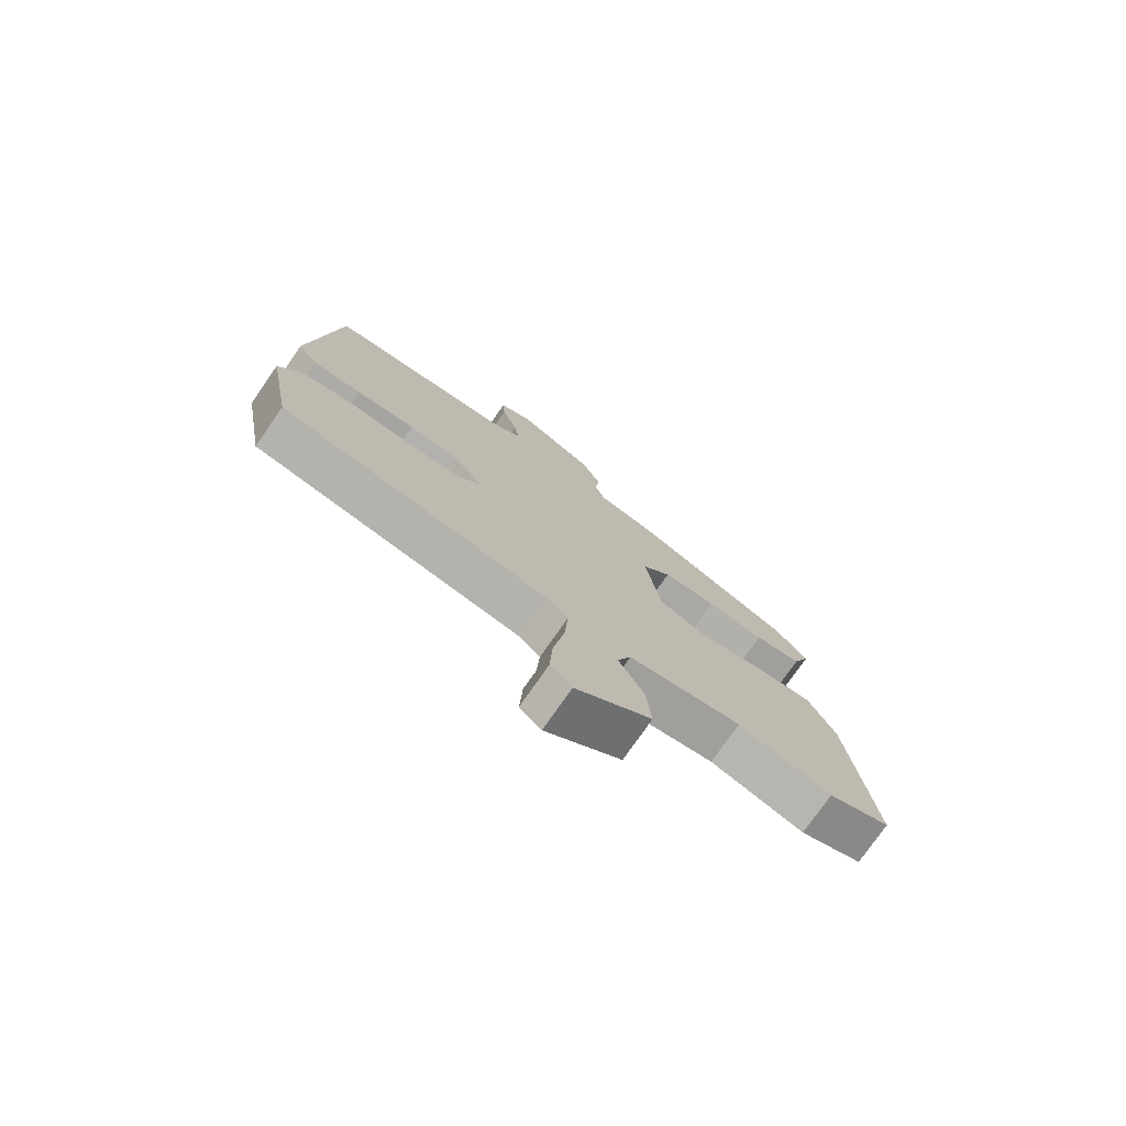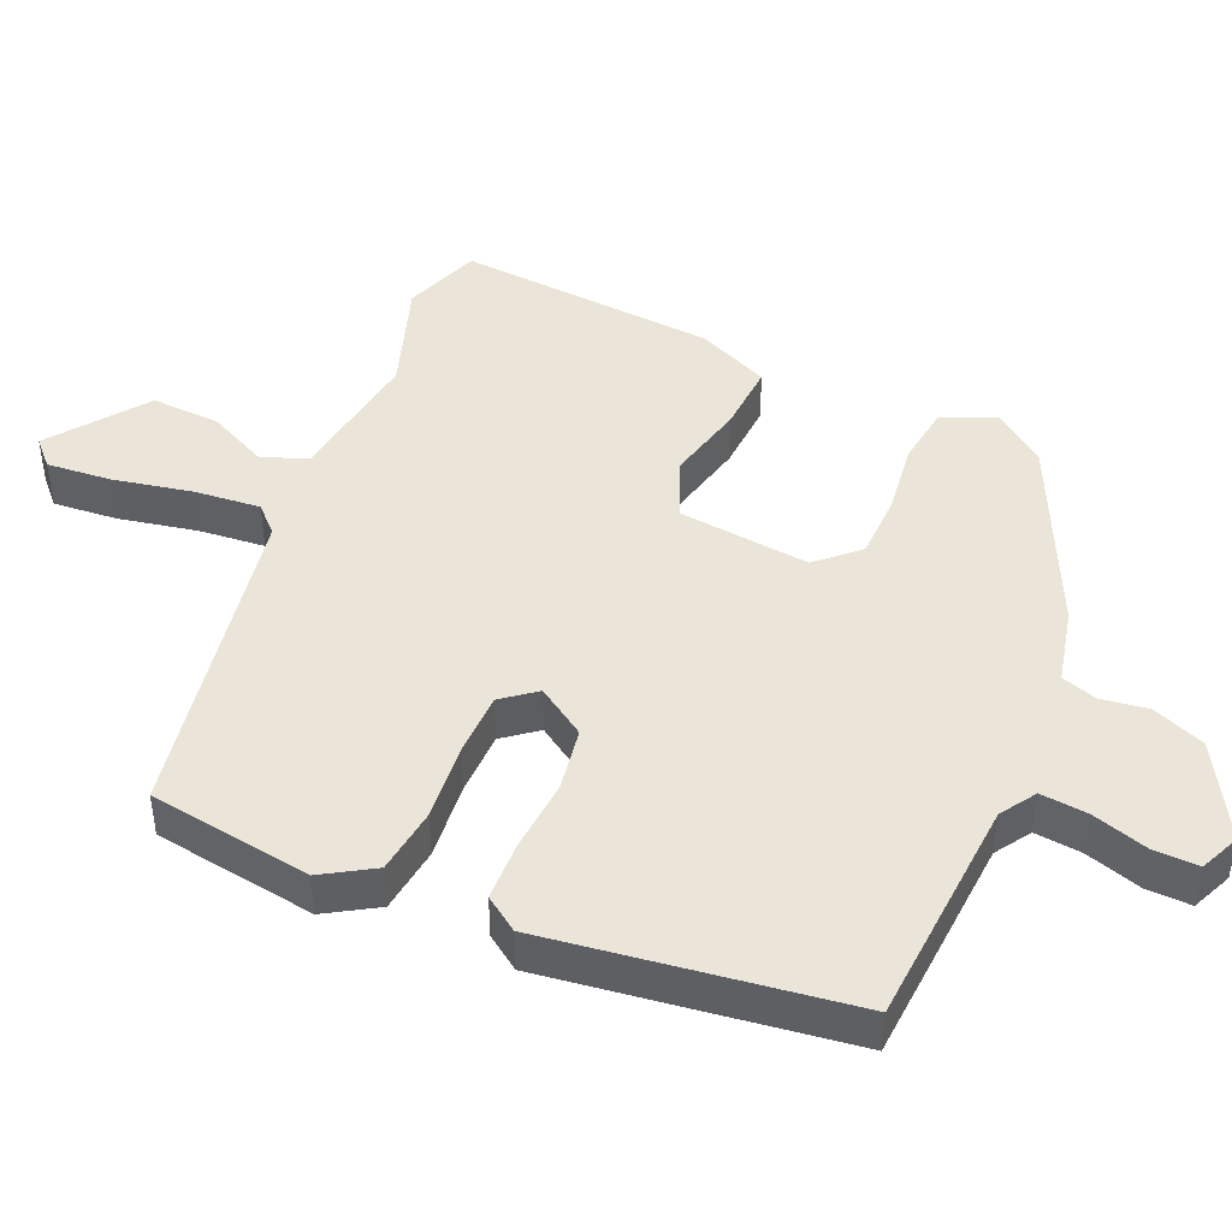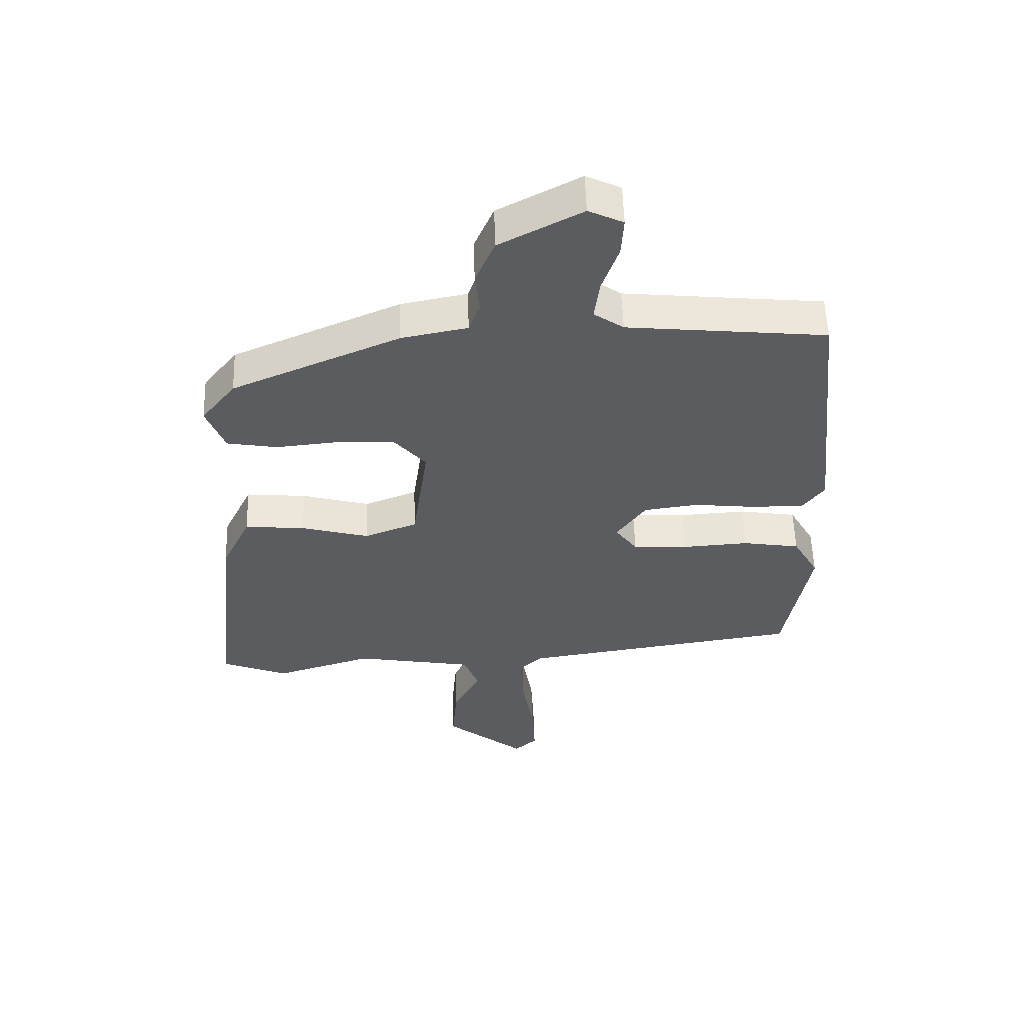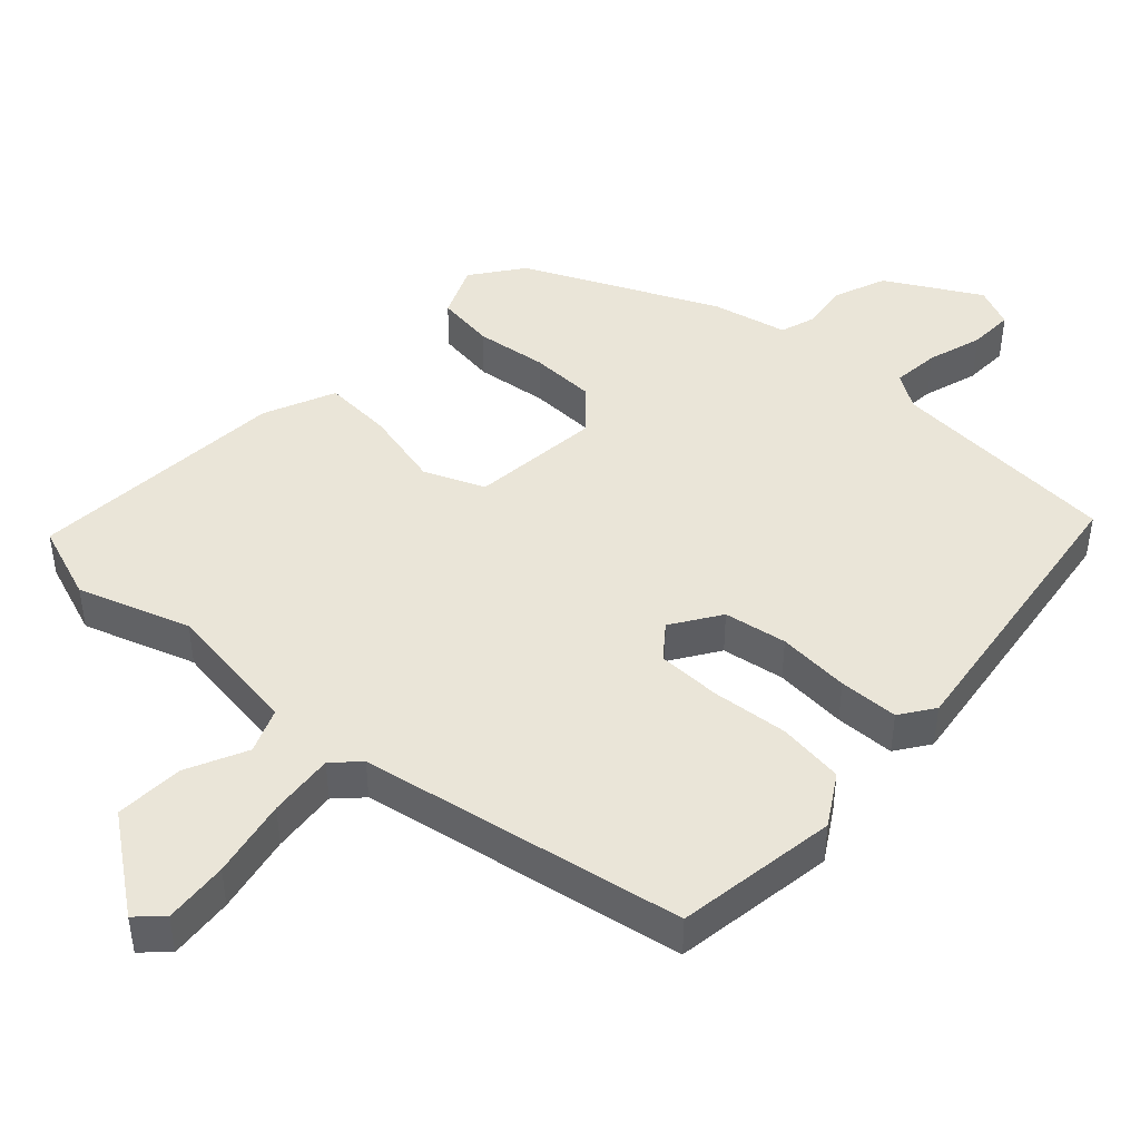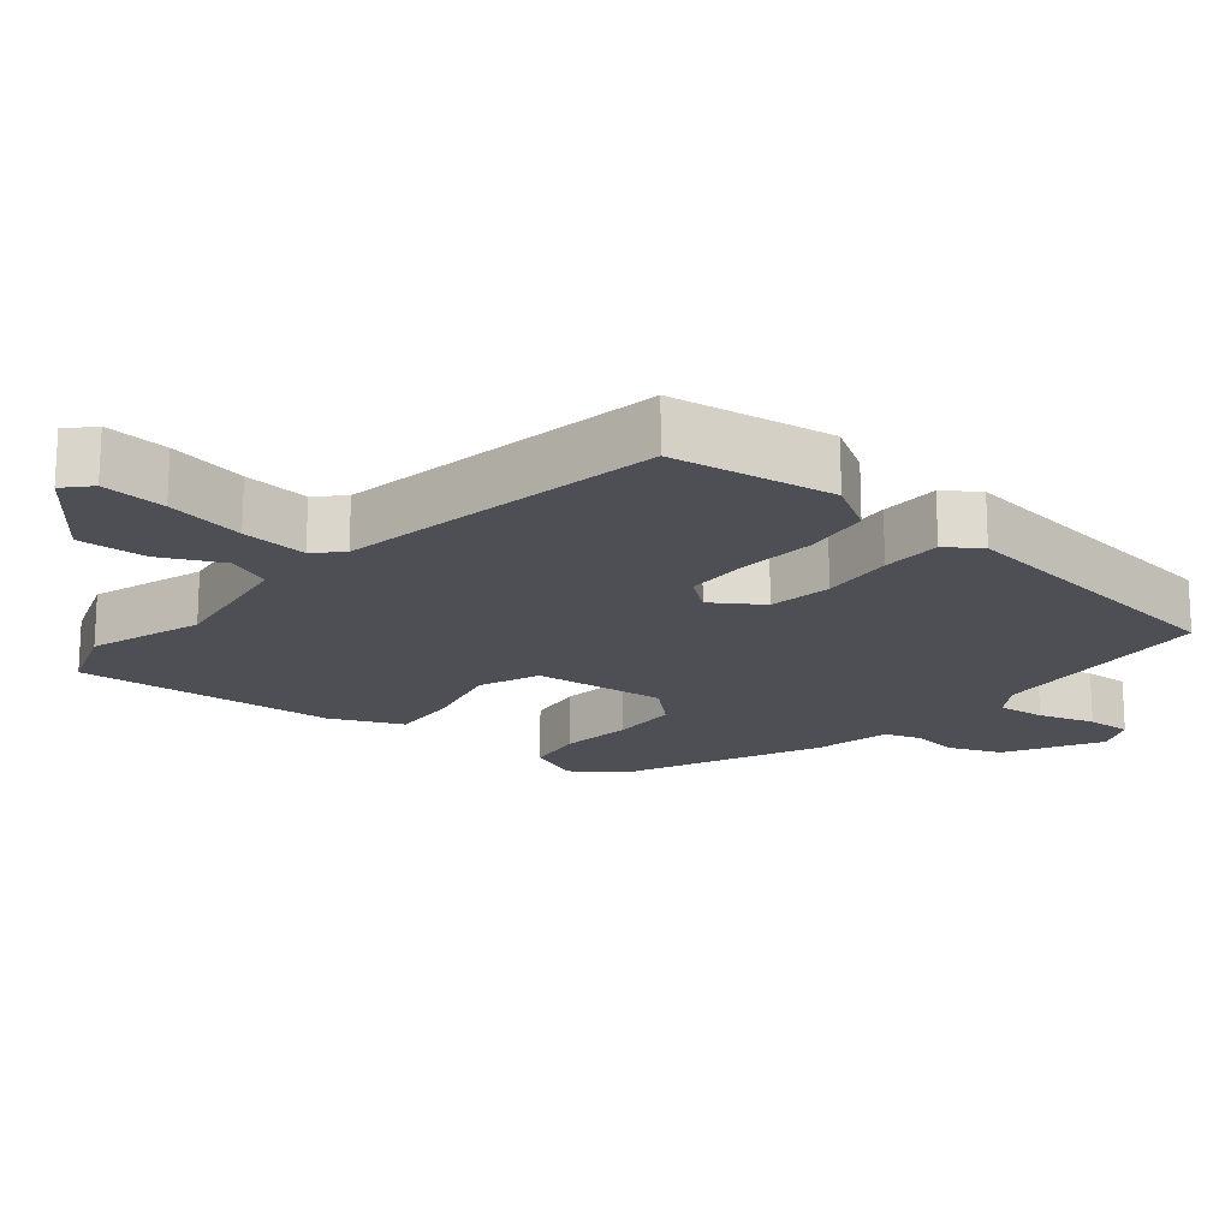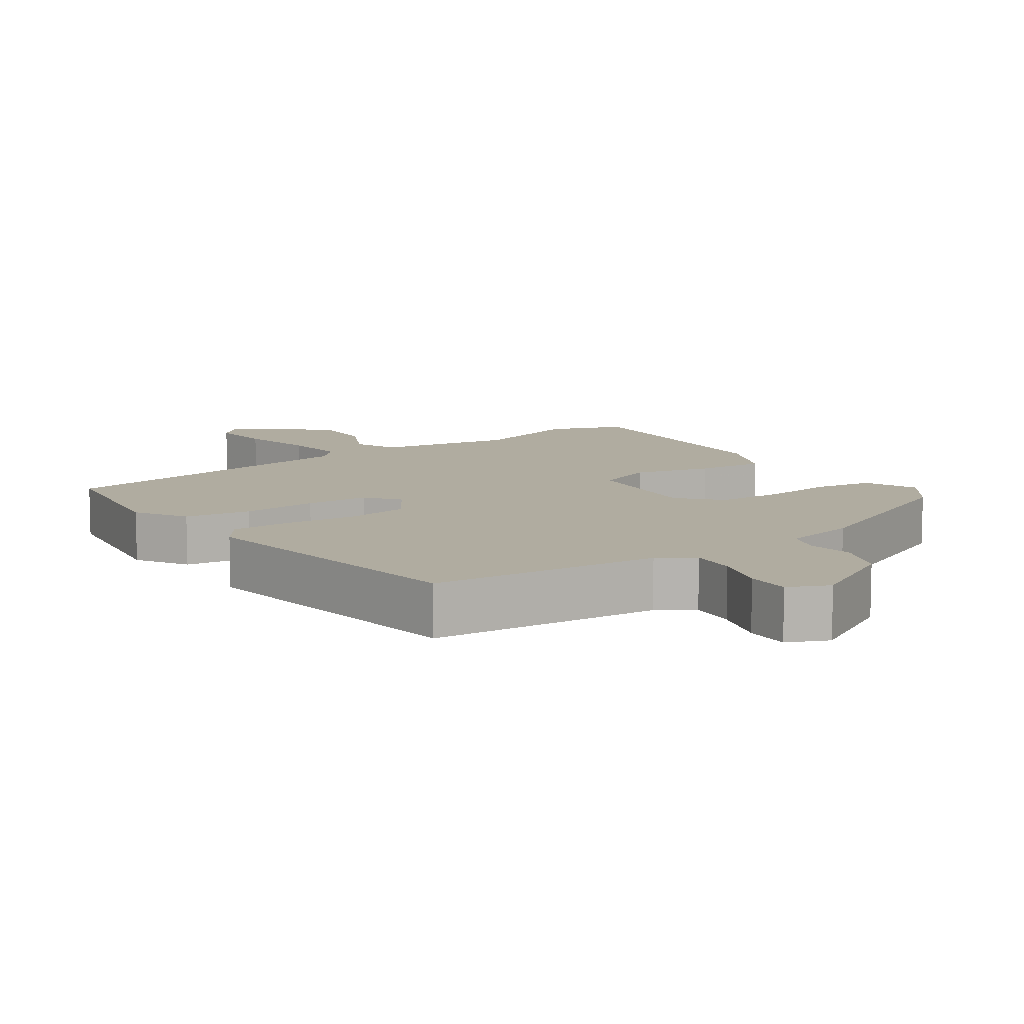
<metadata>
{"format":"obj","ext":"obj","renderer":"f3d","projection":"perspective","resolution":1024,"background":"white","views":[{"elev":-76.4,"azim":-34.9,"up":"+Z"},{"elev":44.6,"azim":-68.3,"up":"+Y"},{"elev":55.3,"azim":178.2,"up":"+Z"},{"elev":44.8,"azim":-139.1,"up":"+Y"},{"elev":-18.4,"azim":-131.1,"up":"+Y"},{"elev":9.9,"azim":-36.2,"up":"+Y"}]}
</metadata>
<code>
v -0.484 0.07 0.496
v -0.156 0.07 0.528
v -0.107 0.07 0.562
v -0.116 0.07 0.629
v -0.143 0.07 0.707
v -0.147 0.07 0.771
v -0.09 0.07 0.798
v 0.045 0.07 0.727
v 0.077 0.07 0.653
v 0.07 0.07 0.586
v 0.088 0.07 0.536
v 0.196 0.07 0.515
v 0.472 0.07 0.397
v 0.528 0.07 0.326
v 0.498 0.07 0.249
v 0.415 0.07 0.235
v 0.312 0.07 0.245
v 0.218 0.07 0.24
v 0.167 0.07 0.181
v 0.193 0.07 -0.005
v 0.28 0.07 -0.038
v 0.391 0.07 -0.008
v 0.49 0.07 0.001
v 0.538 0.07 -0.099
v 0.578 0.07 -0.469
v 0.47 0.07 -0.512
v 0.309 0.07 -0.463
v 0.113 0.07 -0.497
v 0.089 0.07 -0.561
v 0.133 0.07 -0.646
v 0.141 0.07 -0.744
v 0.01 0.07 -0.848
v -0.027 0.07 -0.815
v -0.022 0.07 -0.723
v -0.003 0.07 -0.61
v 0.003 0.07 -0.516
v -0.034 0.07 -0.481
v -0.498 0.07 -0.412
v -0.54 0.07 -0.182
v -0.498 0.07 -0.108
v -0.404 0.07 -0.093
v -0.295 0.07 -0.1
v -0.204 0.07 -0.096
v -0.168 0.07 -0.047
v -0.216 0.07 0.021
v -0.306 0.07 0.033
v -0.409 0.07 0.022
v -0.494 0.07 0.022
v -0.529 0.07 0.069
v -0.484 0 0.496
v -0.156 0 0.528
v -0.107 0 0.562
v -0.116 0 0.629
v -0.143 0 0.707
v -0.147 0 0.771
v -0.09 0 0.798
v 0.045 0 0.727
v 0.077 0 0.653
v 0.07 0 0.586
v 0.088 0 0.536
v 0.196 0 0.515
v 0.472 0 0.397
v 0.528 0 0.326
v 0.498 0 0.249
v 0.415 0 0.235
v 0.312 0 0.245
v 0.218 0 0.24
v 0.167 0 0.181
v 0.193 0 -0.005
v 0.28 0 -0.038
v 0.391 0 -0.008
v 0.49 0 0.001
v 0.538 0 -0.099
v 0.578 0 -0.469
v 0.47 0 -0.512
v 0.309 0 -0.463
v 0.113 0 -0.497
v 0.089 0 -0.561
v 0.133 0 -0.646
v 0.141 0 -0.744
v 0.01 0 -0.848
v -0.027 0 -0.815
v -0.022 0 -0.723
v -0.003 0 -0.61
v 0.003 0 -0.516
v -0.034 0 -0.481
v -0.498 0 -0.412
v -0.54 0 -0.182
v -0.498 0 -0.108
v -0.404 0 -0.093
v -0.295 0 -0.1
v -0.204 0 -0.096
v -0.168 0 -0.047
v -0.216 0 0.021
v -0.306 0 0.033
v -0.409 0 0.022
v -0.494 0 0.022
v -0.529 0 0.069
f 46 47 48 49
f 45 46 49 1
f 44 45 1 2
f 39 40 41 42
f 37 38 39 42
f 36 37 42 43
f 32 33 34 35
f 32 35 36
f 29 30 31 32
f 29 32 36
f 28 29 36 43
f 24 25 26 27
f 21 22 23 24
f 21 24 27 28
f 14 15 16 17
f 14 17 18
f 11 12 13 14
f 11 14 18
f 7 8 9 10
f 7 10 11
f 4 5 6 7
f 3 4 7 11
f 44 2 3 11
f 21 28 43 44
f 20 21 44
f 19 20 44 11
f 11 18 19
f 98 97 96 95
f 50 98 95 94
f 51 50 94 93
f 91 90 89 88
f 91 88 87 86
f 92 91 86 85
f 84 83 82 81
f 85 84 81
f 81 80 79 78
f 85 81 78
f 92 85 78 77
f 76 75 74 73
f 73 72 71 70
f 77 76 73 70
f 66 65 64 63
f 67 66 63
f 63 62 61 60
f 67 63 60
f 59 58 57 56
f 60 59 56
f 56 55 54 53
f 60 56 53 52
f 60 52 51 93
f 93 92 77 70
f 93 70 69
f 60 93 69 68
f 68 67 60
f 1 50 51 2
f 2 51 52 3
f 3 52 53 4
f 4 53 54 5
f 5 54 55 6
f 6 55 56 7
f 7 56 57 8
f 8 57 58 9
f 9 58 59 10
f 10 59 60 11
f 11 60 61 12
f 12 61 62 13
f 13 62 63 14
f 14 63 64 15
f 15 64 65 16
f 16 65 66 17
f 17 66 67 18
f 18 67 68 19
f 19 68 69 20
f 20 69 70 21
f 21 70 71 22
f 22 71 72 23
f 23 72 73 24
f 24 73 74 25
f 25 74 75 26
f 26 75 76 27
f 27 76 77 28
f 28 77 78 29
f 29 78 79 30
f 30 79 80 31
f 31 80 81 32
f 32 81 82 33
f 33 82 83 34
f 34 83 84 35
f 35 84 85 36
f 36 85 86 37
f 37 86 87 38
f 38 87 88 39
f 39 88 89 40
f 40 89 90 41
f 41 90 91 42
f 42 91 92 43
f 43 92 93 44
f 44 93 94 45
f 45 94 95 46
f 46 95 96 47
f 47 96 97 48
f 48 97 98 49
f 49 98 50 1

</code>
